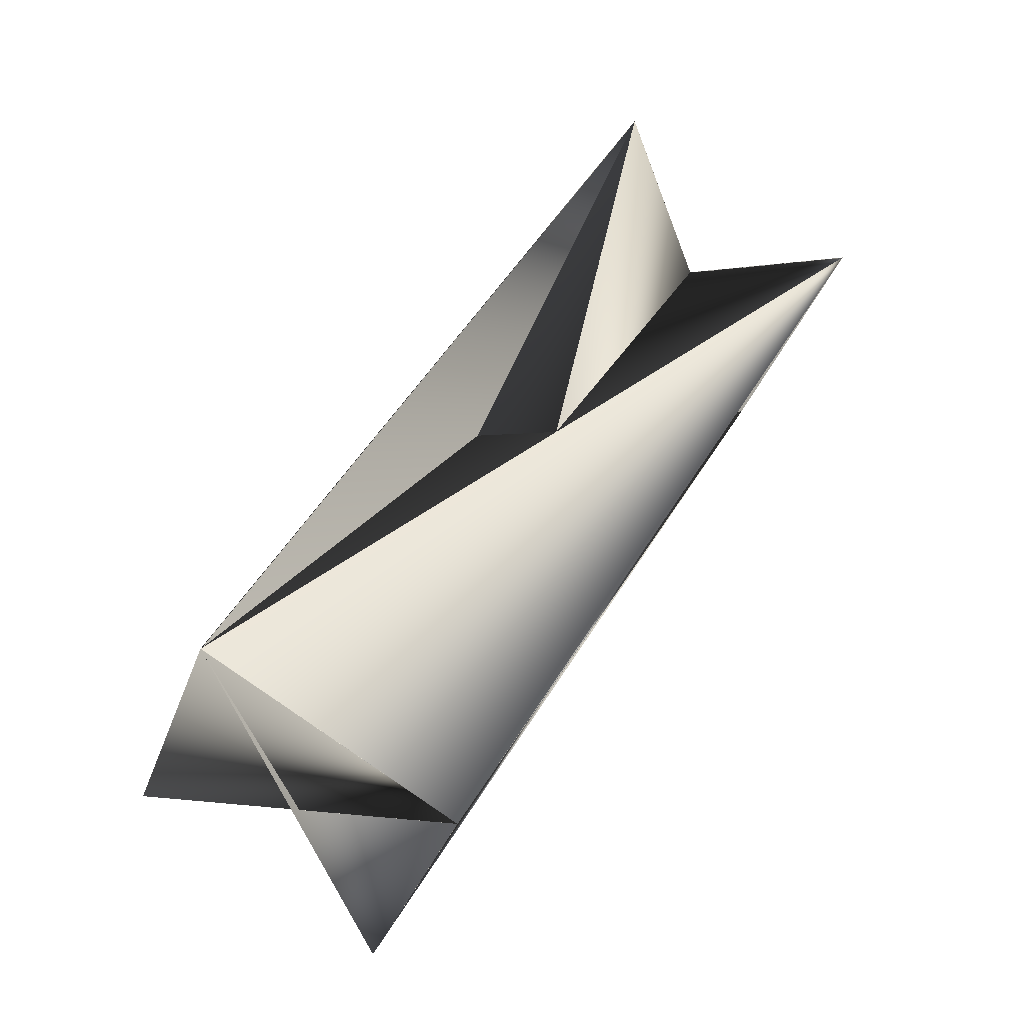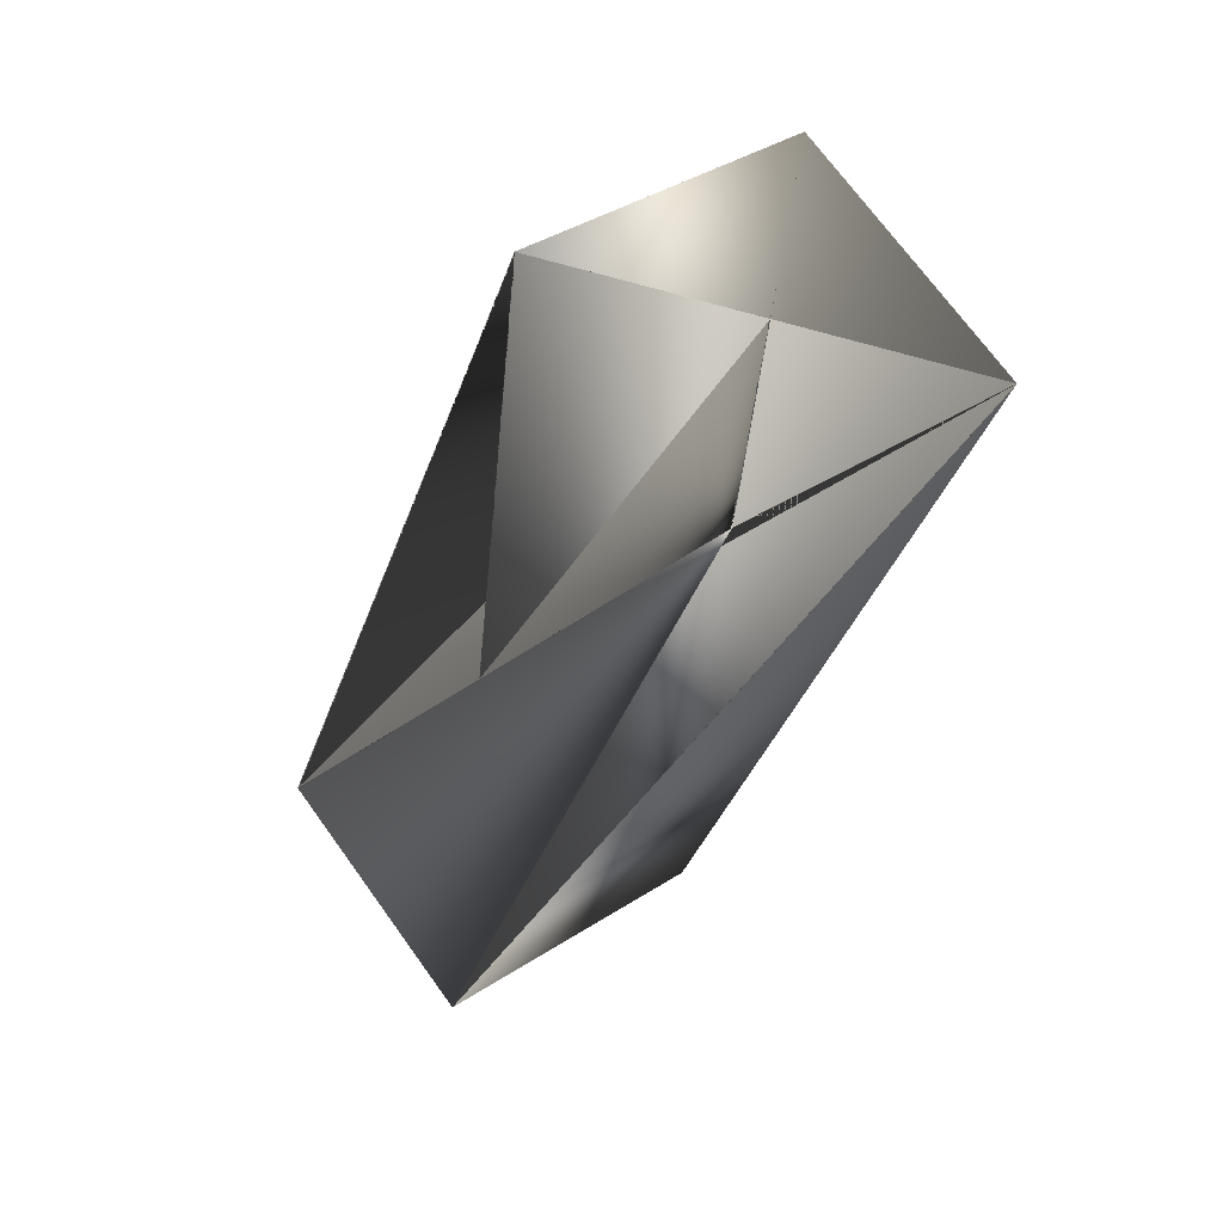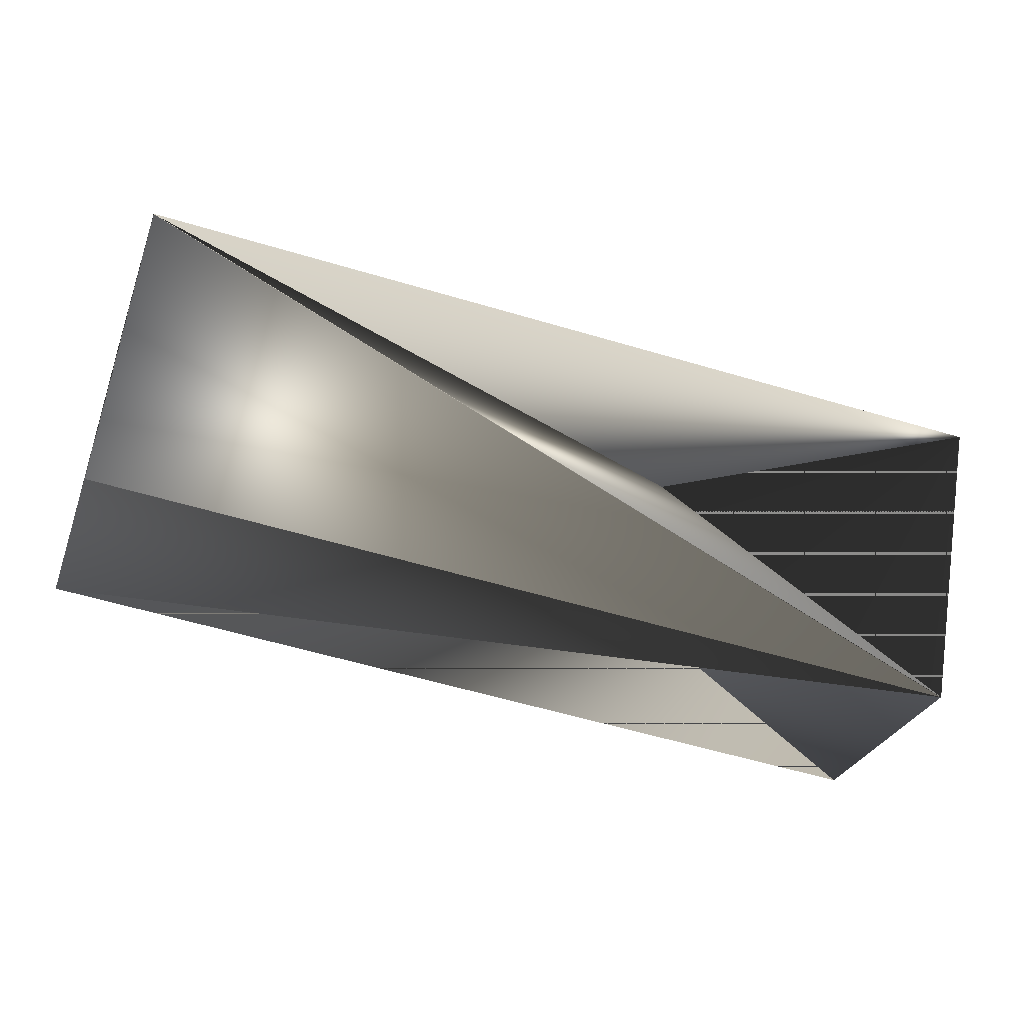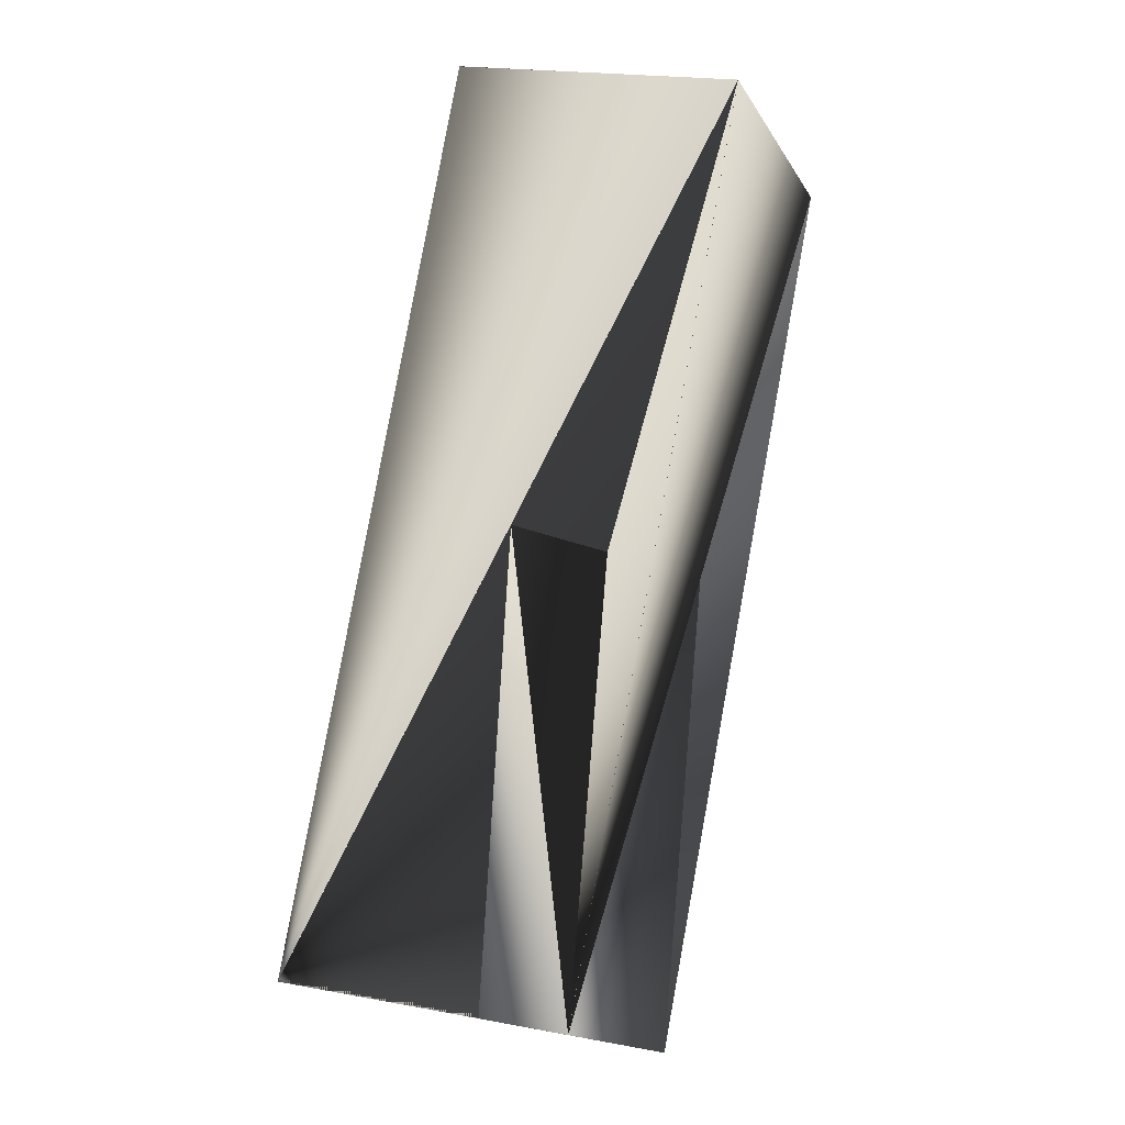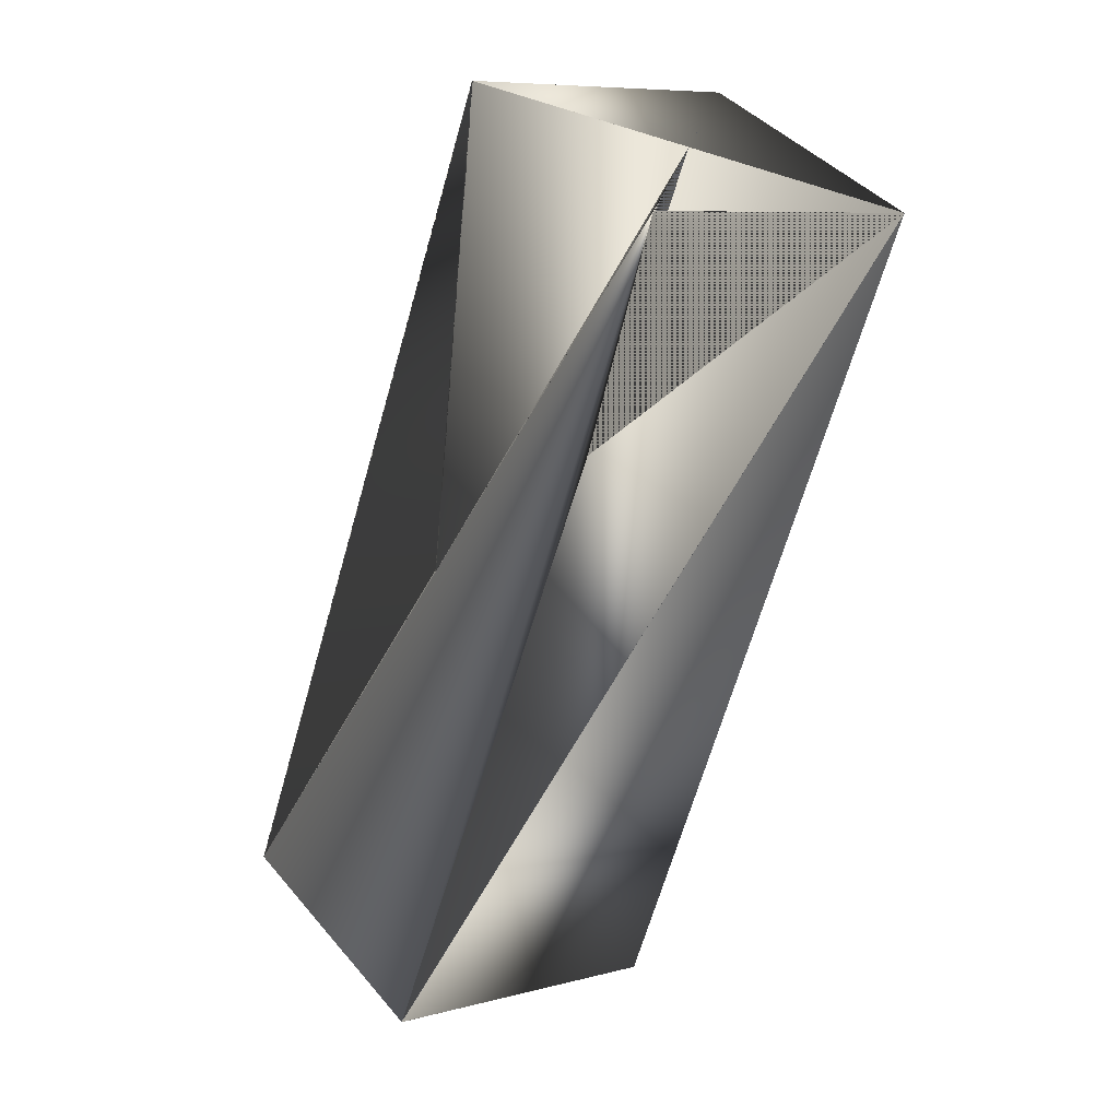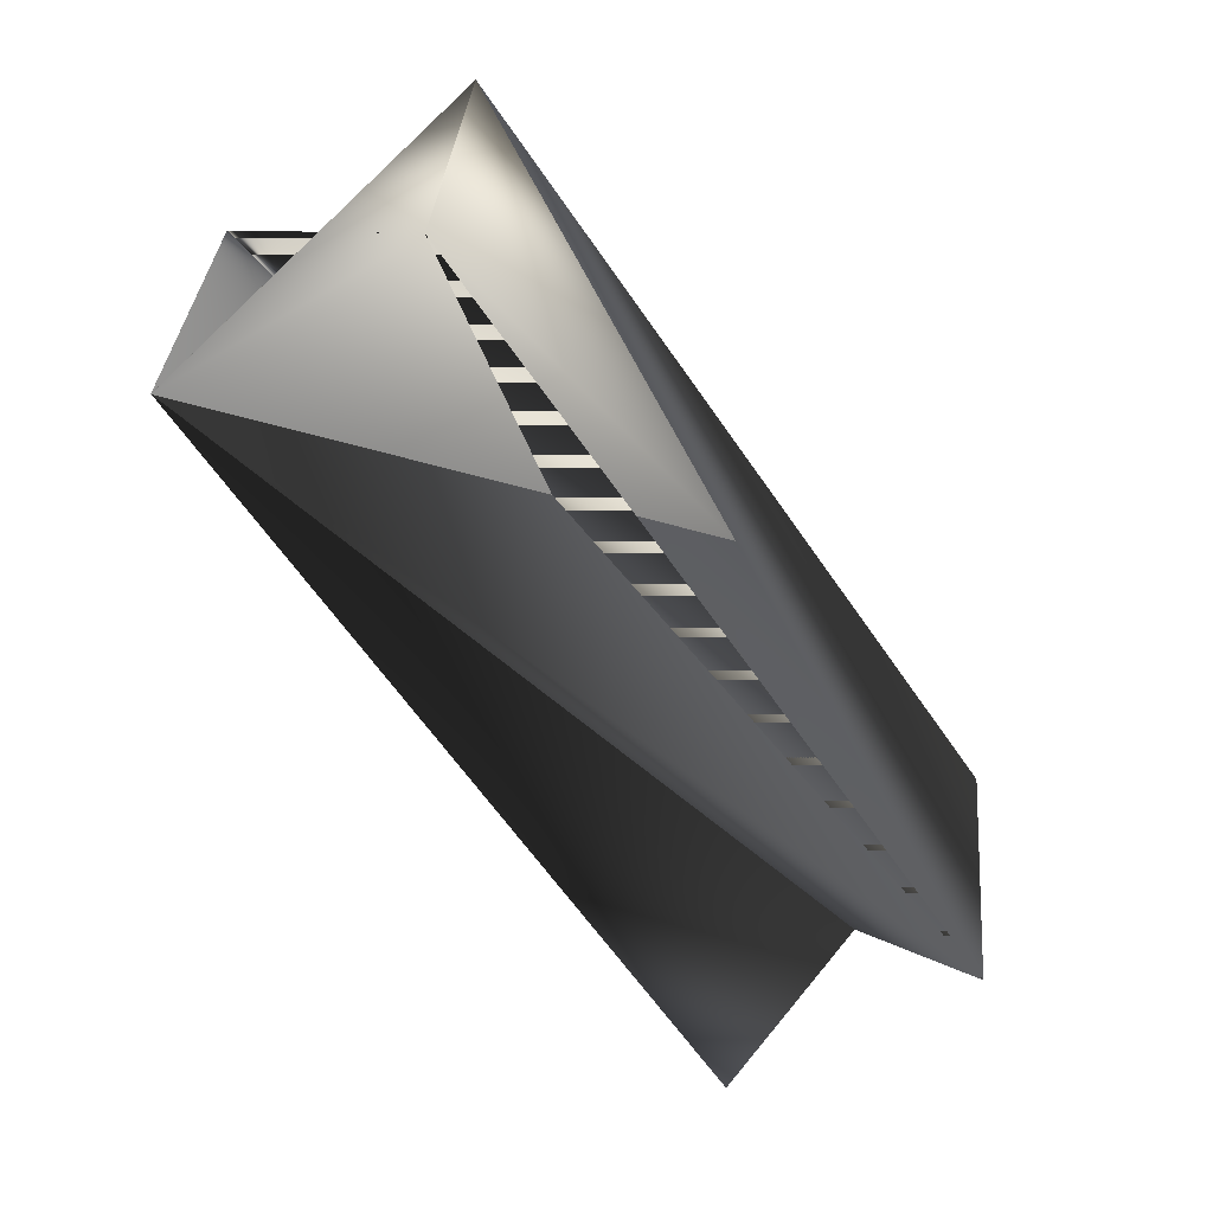
<metadata>
{"format":"obj","ext":"obj","renderer":"f3d","projection":"perspective","resolution":1024,"background":"white","views":[{"elev":50.5,"azim":-6.5,"up":"+Z"},{"elev":26.0,"azim":66.9,"up":"+Y"},{"elev":-42.9,"azim":37.6,"up":"+Z"},{"elev":76.1,"azim":155.4,"up":"+Z"},{"elev":-4.3,"azim":68.3,"up":"+Y"},{"elev":41.1,"azim":-158.2,"up":"+Y"}]}
</metadata>
<code>
v -0.1132 -0.306 0.5253
v -0.1132 -0.306 0.5252
v -0.3309 -0.4771 0.5672
v -0.1392 -0.2944 0.4377
v -0.3569 -0.4654 0.4796
v -0.2044 -0.2469 0.4634
v -0.1392 -0.2944 0.4377
v -0.1785 -0.2586 0.551
v -0.2657 -0.5245 0.5414
v -0.3308 -0.4771 0.5672
v -0.2656 -0.5245 0.5414
v -0.1784 -0.2586 0.5509
v -0.2917 -0.5128 0.4539
f 1 2 3
f 1 4 3
f 1 3 2
f 1 3 4
f 2 4 3
f 2 5 3
f 2 6 5
f 2 3 6
f 2 3 4
f 4 2 7
f 4 7 3
f 4 3 2
f 4 8 7
f 4 9 8
f 4 7 3
f 4 5 9
f 10 2 6
f 10 11 2
f 10 6 3
f 10 9 5
f 10 5 11
f 10 3 9
f 8 3 4
f 8 12 7
f 8 4 5
f 8 6 12
f 8 7 3
f 8 5 3
f 8 3 6
f 8 9 5
f 8 9 7
f 8 5 9
f 5 2 11
f 5 11 3
f 5 6 2
f 3 2 11
f 3 11 4
f 3 7 2
f 3 7 13
f 12 6 7
f 13 11 3
f 13 9 11
f 13 7 9
f 2 3 11
f 11 9 4
f 11 4 3
f 11 5 4
f 4 9 5
f 6 3 7
f 9 3 5

</code>
